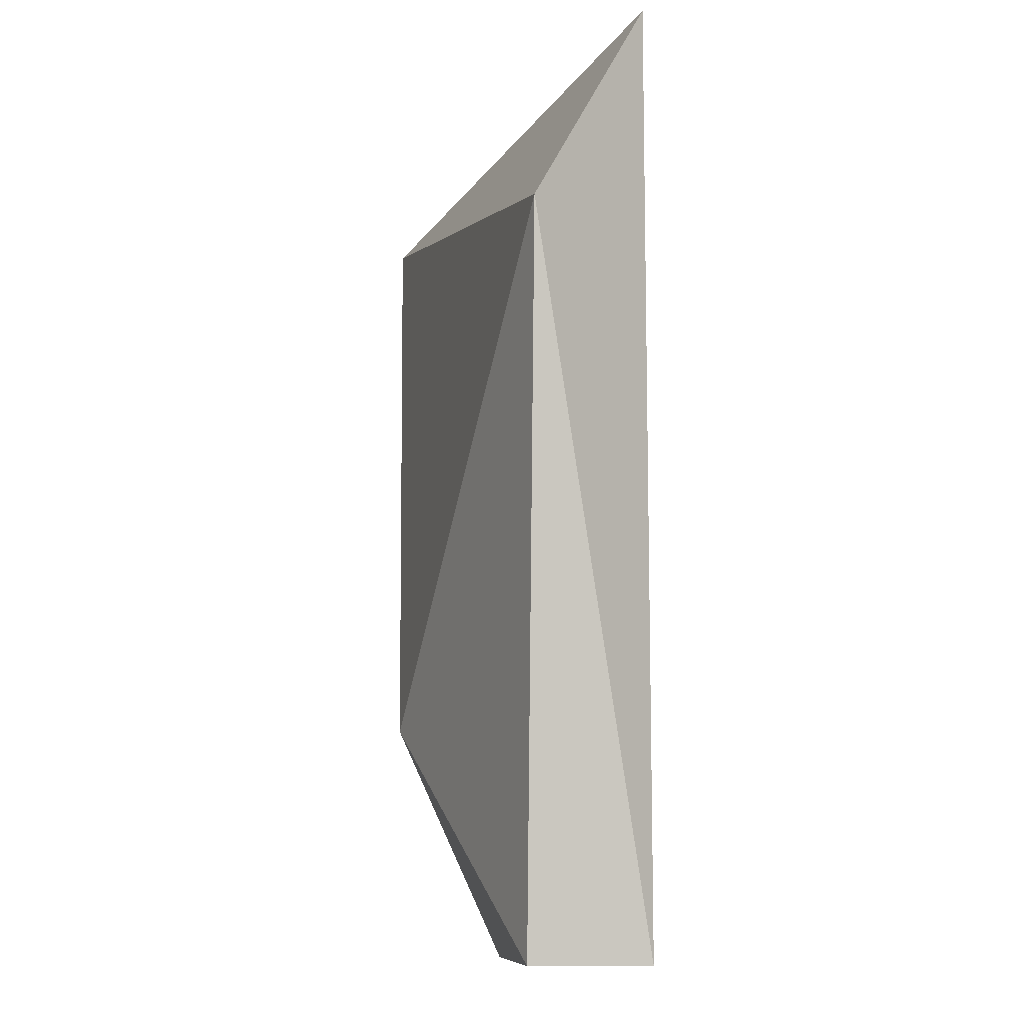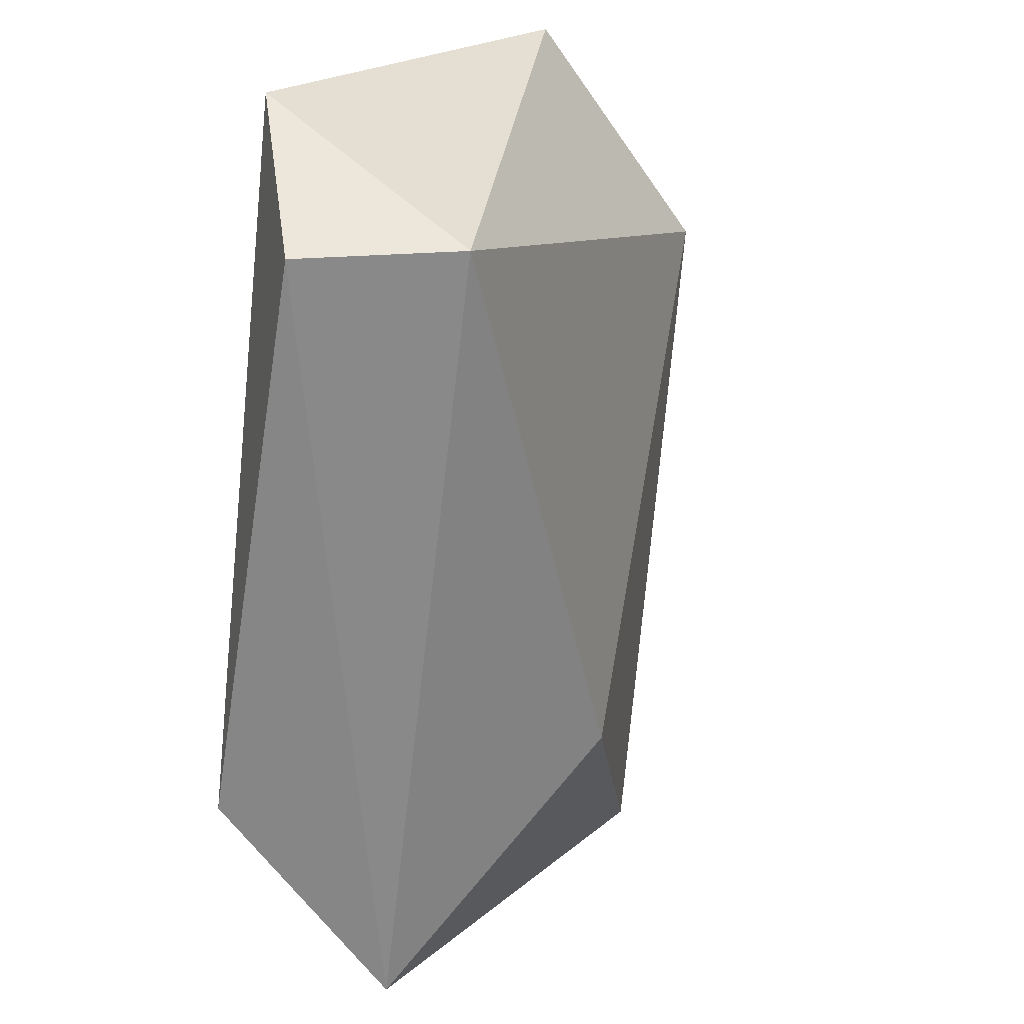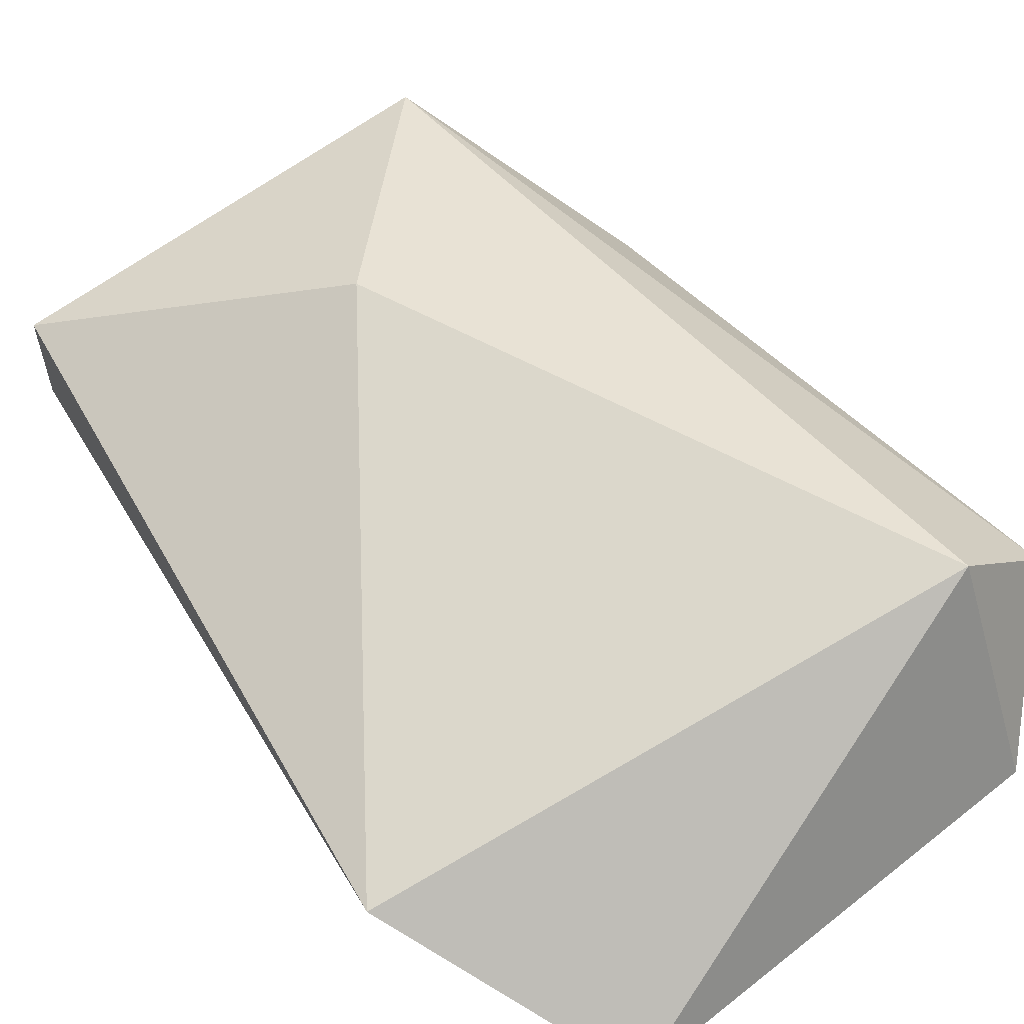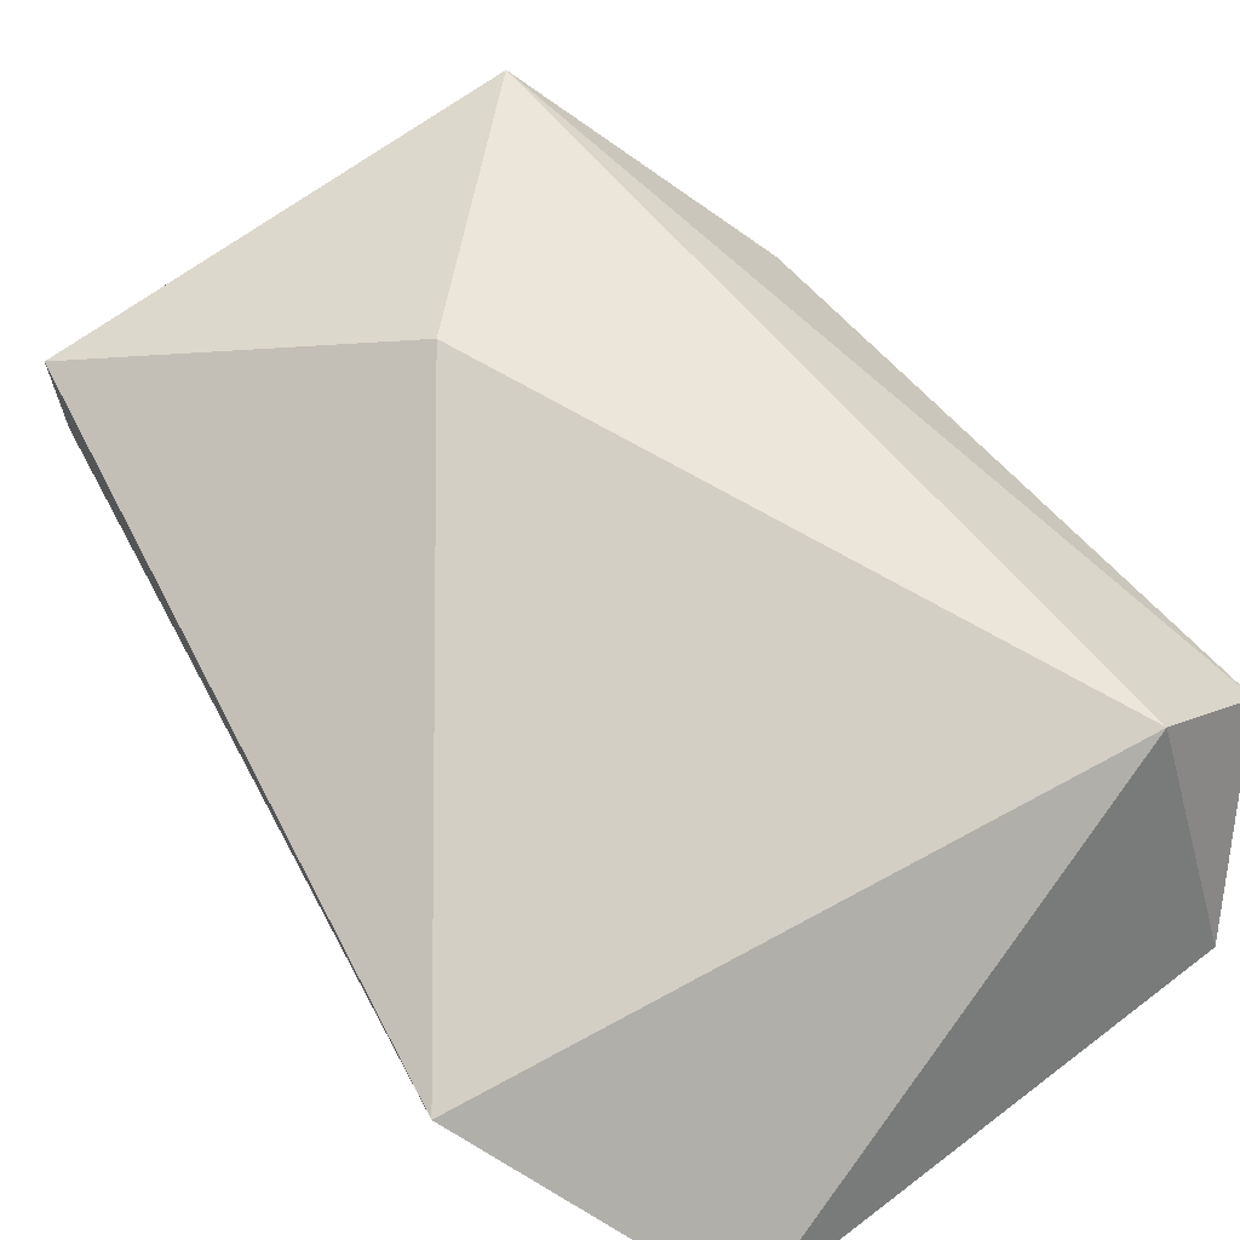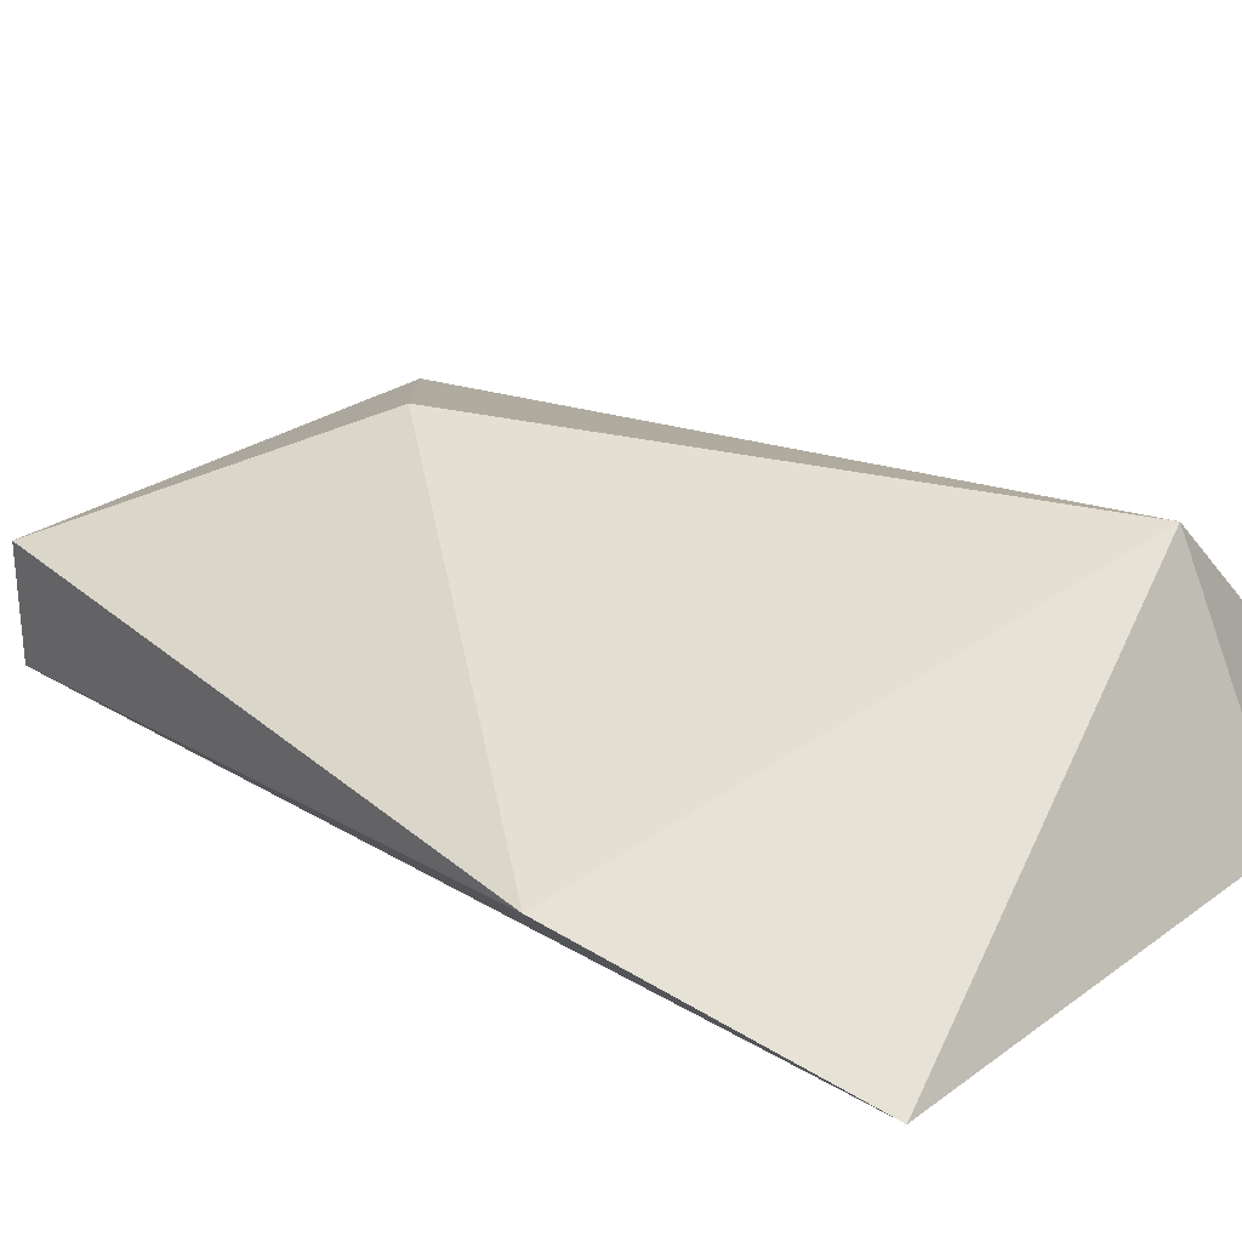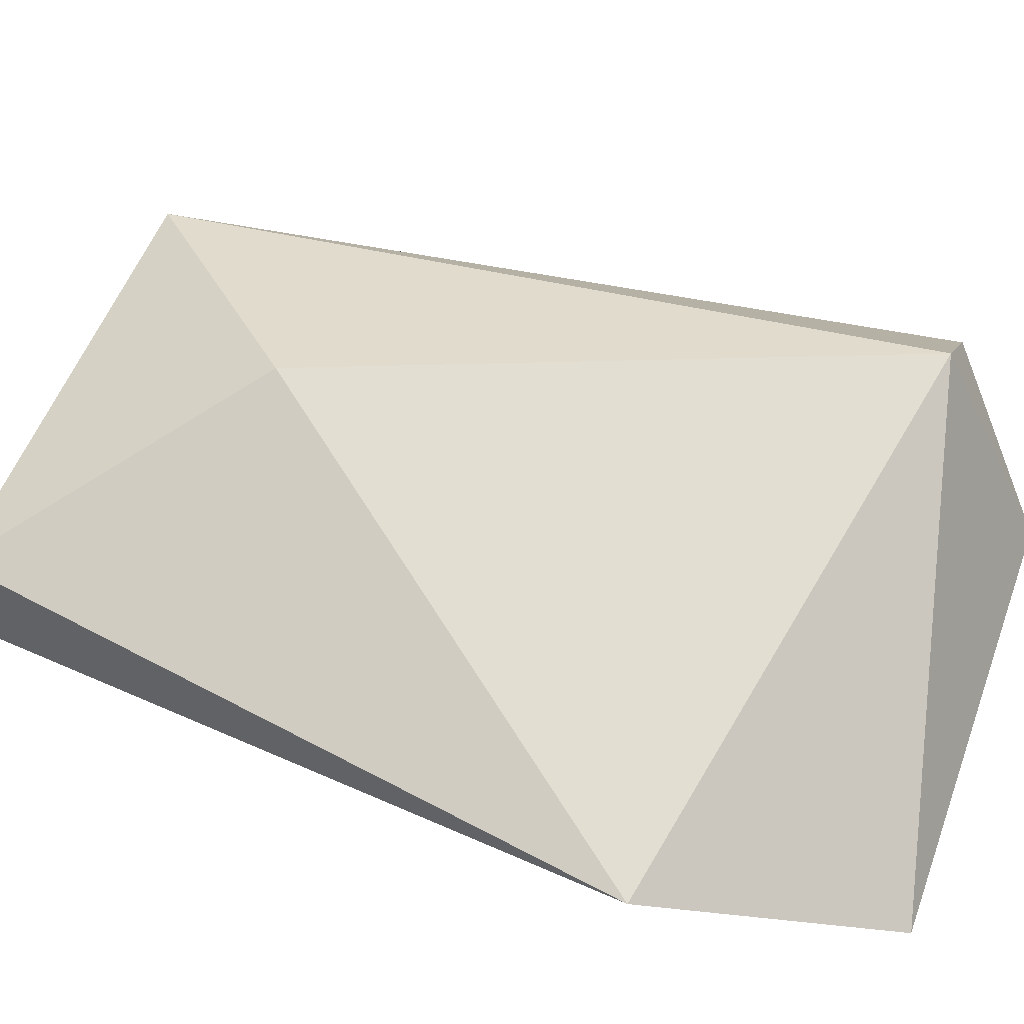
<metadata>
{"format":"obj","ext":"obj","renderer":"f3d","projection":"perspective","resolution":1024,"background":"white","views":[{"elev":-10.6,"azim":-93.4,"up":"+Z"},{"elev":21.2,"azim":124.7,"up":"+Z"},{"elev":59.2,"azim":-39.0,"up":"+Y"},{"elev":66.2,"azim":-37.3,"up":"+Y"},{"elev":27.5,"azim":-47.5,"up":"+Y"},{"elev":54.5,"azim":-69.8,"up":"+Y"}]}
</metadata>
<code>
v 0.02835 0.001146 0.01113
v 0.03673 -0.000252 0.005542
v 0.03673 0.001146 0.01253
v 0.03254 0.002544 0.005542
v 0.03534 -0.000252 0.01393
v 0.03534 0.001146 0.002747
v 0.03534 0.002544 0.01253
v 0.02975 -0.000252 0.002747
v 0.02975 -0.000252 0.01393
v 0.02975 0.001146 0.002747
f 4 6 10
f 9 8 2
f 9 7 1
f 8 9 1
f 7 4 1
f 7 3 6
f 2 8 6
f 3 2 6
f 4 7 6
f 3 7 5
f 7 9 5
f 9 2 5
f 2 3 5
f 8 1 10
f 1 4 10
f 6 8 10

</code>
